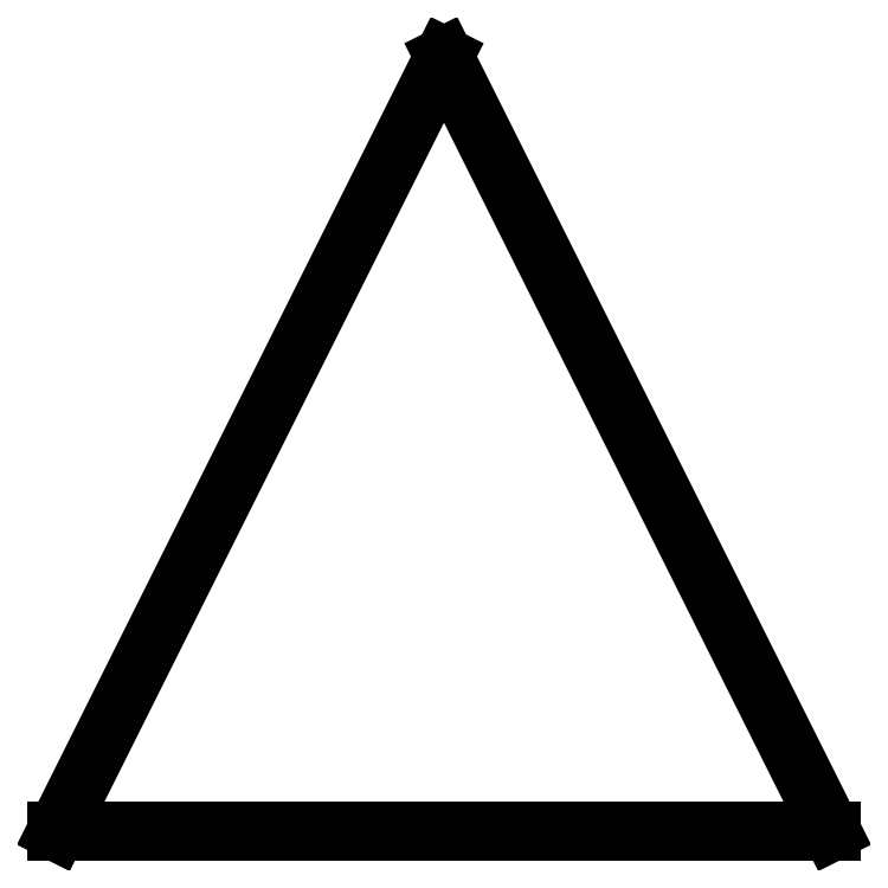
<metadata>
{"format":"dxf","ext":"dxf","renderer":"ezdxf+matplotlib","layout":"modelspace","background":"white","min_lineweight":24,"dpi":150}
</metadata>
<code>
0
SECTION
2
ENTITIES
0
LINE
8
0
10
0
20
0
30
0
11
100
21
0
31
0
0
LINE
8
0
10
100
20
0
30
0
11
50
21
100
31
7
0
LINE
8
0
10
50
20
100
30
7
11
0
21
0
31
0
0
ENDSEC
0
EOF

</code>
